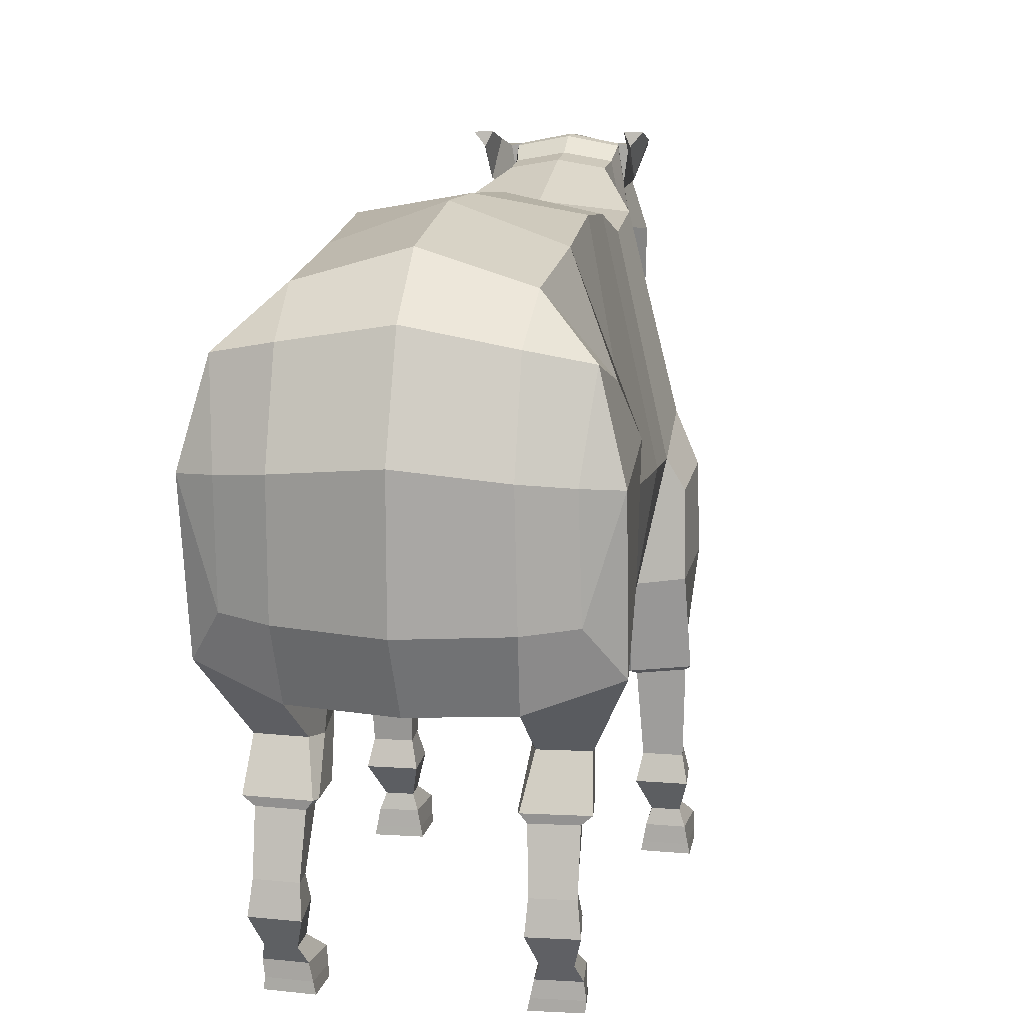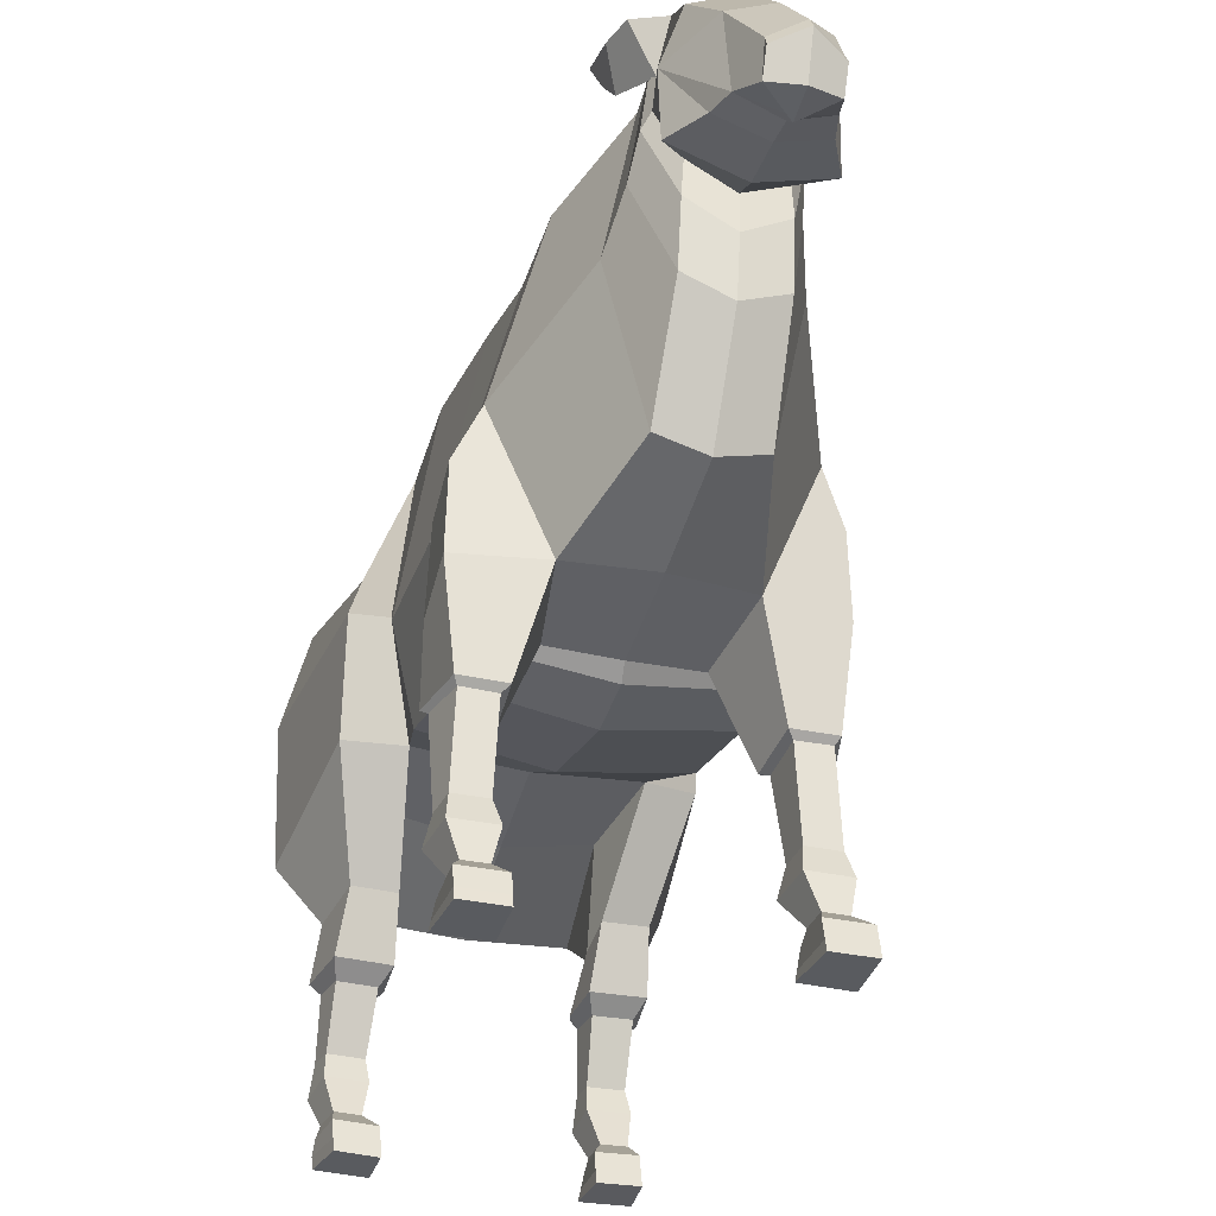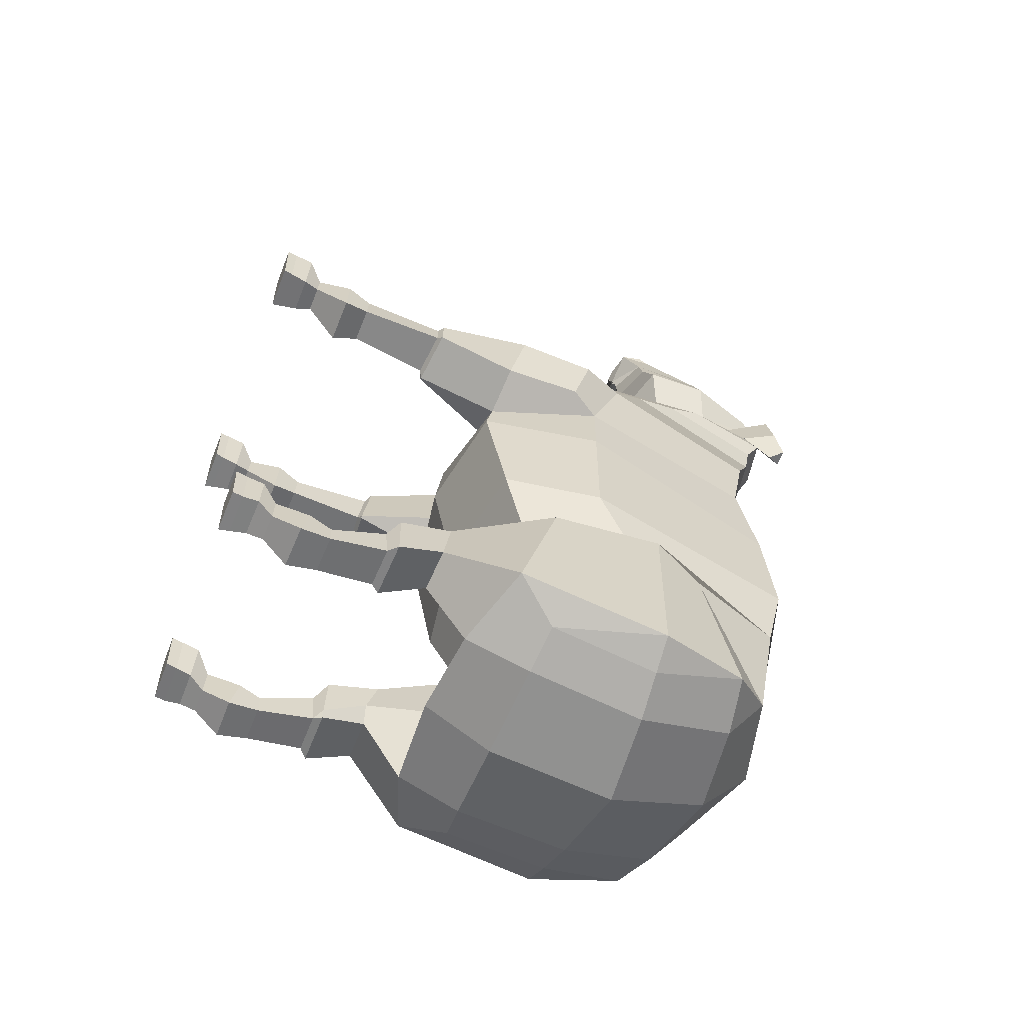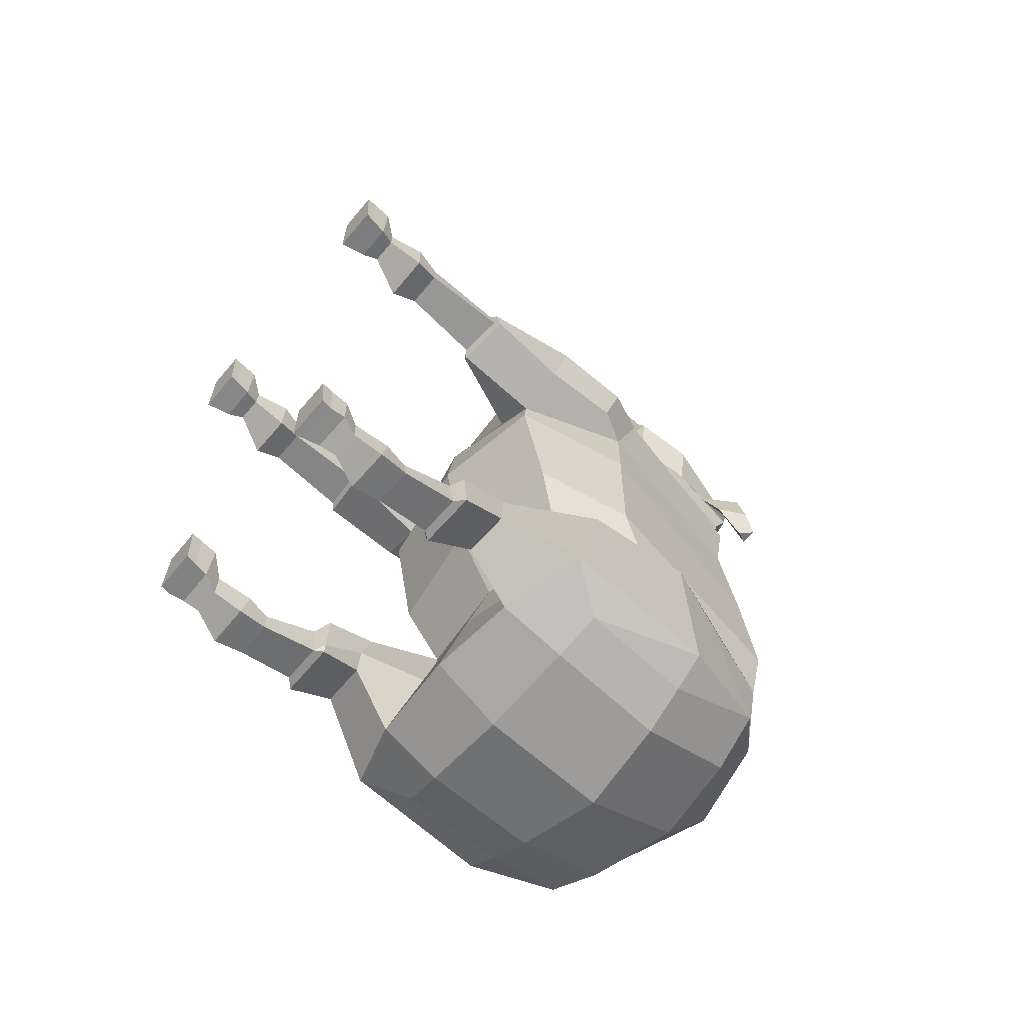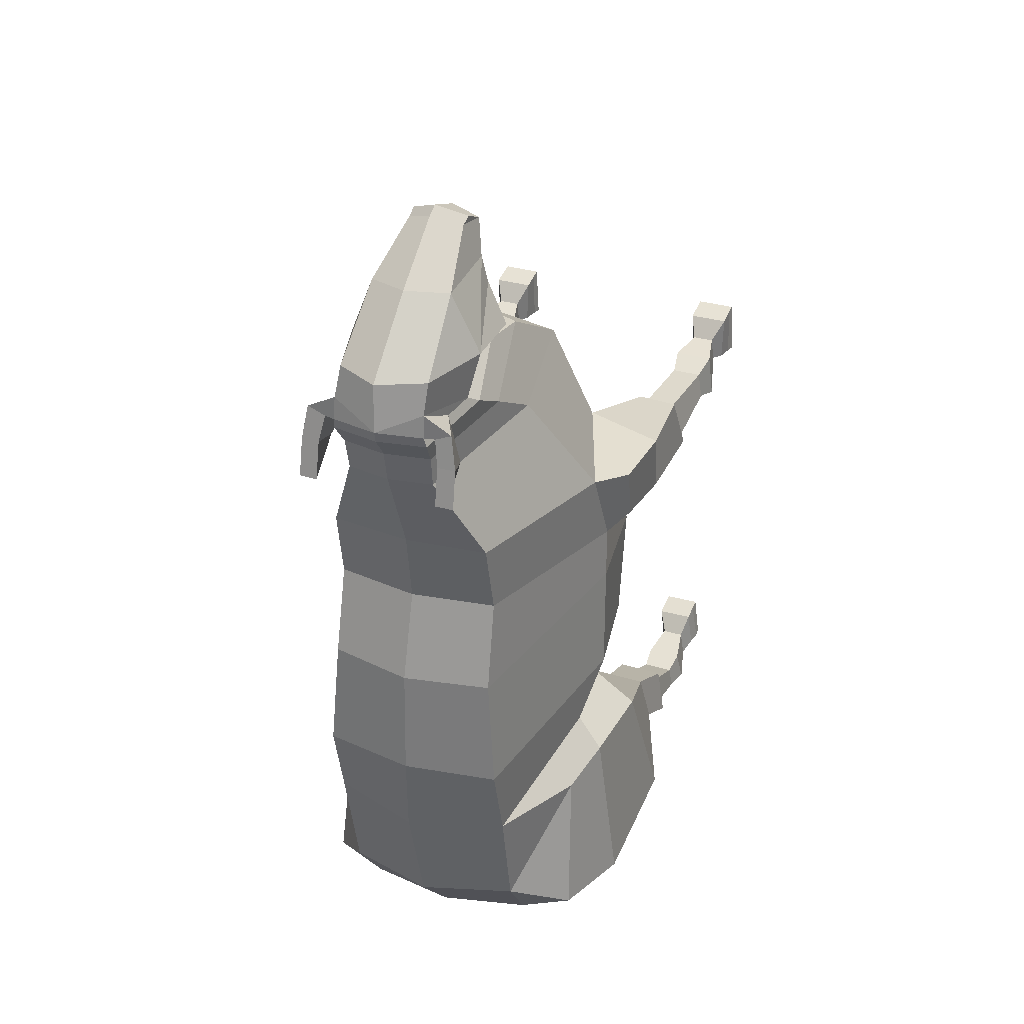
<metadata>
{"format":"obj","ext":"obj","renderer":"f3d","projection":"perspective","resolution":1024,"background":"white","views":[{"elev":9.4,"azim":-168.1,"up":"+Y"},{"elev":-32.1,"azim":-17.6,"up":"+Y"},{"elev":-57.4,"azim":68.2,"up":"+Z"},{"elev":-60.7,"azim":50.4,"up":"+Z"},{"elev":31.9,"azim":-156.8,"up":"+Z"}]}
</metadata>
<code>
o Sheep_Cylinder
v 0.7395 1.674 0.41
v 0.6477 2.023 -0.8349
v 0.8772 2.475 0.4117
v 0.7983 2.735 -0.7488
v 0.5732 3.918 0.2827
v 0.6417 3.818 -1.018
v 0.7516 1.823 -0.3162
v 0.8783 2.474 -0.36
v 0.6346 3.951 -0.4809
v 0.5325 1.898 -1.378
v 0.5905 1.345 -1.679
v 0.62 3.676 -1.809
v 0.5624 3.788 0.8774
v 0.8766 2.475 0.7777
v 0.4199 1.722 0.8162
v 0.5967 1.614 -2.091
v 0.8844 1.35 -1.675
v 0.5869 3.413 -2.181
v 0.6166 2.041 -2.239
v 0.5936 2.796 -2.338
v 0.3026 4.162 2.154
v 0.55 3.884 1.351
v 0.8557 2.694 1.305
v 0.5069 1.852 1.355
v 0.2951 4.124 1.946
v 0.5107 3.088 2.044
v 0.295 2.112 2.108
v 0.31 4.269 2.361
v 0.3685 3.74 2.396
v 0.2624 3.371 2.527
v 0.3014 4.166 2.693
v 0.4476 3.711 2.71
v 0.2532 3.248 3.149
v 0.2713 3.754 3.111
v 0.1861 3.37 3.397
v 0.191 3.3 3.431
v 0.191 3.143 3.361
v 0.9859 2.089 -0.9919
v 1.002 2.824 -0.917
v 0.9125 3.145 -1.085
v 1.104 1.79 -1.962
v 0.9462 3.348 -2.086
v 1.113 2.757 -2.133
v 0.9086 2.072 -2.134
v 0.8913 2.77 -2.234
v 0.8222 1.416 -1.31
v 0.5565 1.411 -1.313
v 0.5443 1.335 -1.539
v 0.2788 2.759 2.468
v 0.8154 0.9878 -1.575
v 0.5864 0.9837 -1.578
v 0.5736 0.9951 -1.802
v 0.8448 1 -1.798
v 0.8155 0.6402 -1.722
v 0.6037 0.6363 -1.725
v 0.5914 0.63 -1.868
v 0.8421 0.6346 -1.864
v 0.8325 0.4925 -1.673
v 0.5893 0.4881 -1.676
v 0.5767 0.4353 -1.895
v 0.8646 0.4405 -1.891
v 0.8106 -0.01021 -1.42
v 0.5676 -0.0143 -1.432
v 0.5566 -0.01305 -1.722
v 0.8441 -0.009928 -1.708
v 0.6325 0.2579 -1.786
v 0.6398 0.2702 -1.602
v 0.7902 0.273 -1.6
v 0.8124 0.2612 -1.783
v 0.5928 0.156 -1.722
v 0.5683 0.1702 -1.474
v 0.8135 0.1745 -1.463
v 0.8435 0.1601 -1.717
v 0.6831 1.738 0.6839
v 0.9895 1.761 0.8053
v 0.9771 2.283 0.8545
v 1.012 1.867 1.237
v 0.9987 2.392 1.236
v 0.7211 0.6423 0.9874
v 0.9595 0.6413 0.9877
v 0.936 0.6563 1.174
v 0.7346 0.6572 1.174
v 0.9637 0.4938 1.244
v 0.7025 0.4949 1.243
v 0.685 0.476 0.9459
v 0.9942 0.4746 0.9462
v 0.9713 -0.01038 1.467
v 0.7103 -0.01025 1.468
v 0.6917 -0.01002 1.122
v 0.9936 -0.01036 1.112
v 0.7539 0.2601 1.133
v 0.764 0.2727 1.289
v 0.9081 0.2721 1.288
v 0.924 0.2594 1.132
v 0.7232 0.1589 1.12
v 0.708 0.1744 1.424
v 0.9714 0.1741 1.424
v 0.9604 0.1585 1.111
v 0.9124 1.208 1.175
v 0.981 1.186 0.9253
v 0.6927 1.158 0.8961
v 0.7073 1.203 1.174
v 0.4358 3.276 2.717
v 0.3002 3.254 2.983
v 0.703 0.04873 1.121
v 0.7097 0.05404 1.453
v 0.9716 0.05391 1.453
v 0.9819 0.04841 1.112
v 0.5709 0.05536 -1.722
v 0.568 0.06034 -1.449
v 0.8082 0.06457 -1.436
v 0.8337 0.05851 -1.71
v 0.4396 3.414 2.22
v 0.9366 1.246 1.21
v 1.015 1.214 0.8937
v 0.6679 1.239 1.216
v 0.6458 1.179 0.8603
v 0.6613 1.18 0.8526
v 0.5159 1.045 -1.76
v 0.5334 1.063 -1.457
v 0.8561 1.069 -1.453
v 0.9082 1.055 -1.809
v 0.5337 1.048 -1.814
v 0.2757 3.154 2.523
v 0.322 4.254 2.293
v 0.411 3.653 2.341
v 0.3391 3.971 2.378
v 0.3061 4.254 2.511
v 0.3811 4.255 2.363
v 0.4958 4.263 2.416
v 0.4564 4.053 2.11
v 0.4122 4.3 2.192
v 0.5331 4.297 2.193
v 0.4598 4.257 1.928
v 0.4156 4.35 1.941
v 0.5365 4.346 1.942
v -1.3e-05 1.553 0.4101
v 8e-06 1.963 -0.8108
v -0.7395 1.674 0.41
v -0.6477 2.022 -0.8351
v -0.8775 2.475 0.4117
v -0.7952 2.733 -0.7465
v -0.5732 3.918 0.2827
v -0.6326 3.814 -1.008
v 0 4.039 0.2827
v 0.004312 4.043 -1.003
v 0 1.701 -0.3159
v -0.7517 1.823 -0.3163
v -0.879 2.474 -0.3602
v -0.6284 3.95 -0.4773
v 0.002856 4.06 -0.4741
v 0.000132 1.791 -1.359
v -0.5323 1.897 -1.378
v -0.5905 1.344 -1.679
v -0.6268 3.659 -1.767
v -0.005769 3.853 -1.785
v -0.5621 3.788 0.8772
v -0.8764 2.475 0.7777
v -0.4199 1.722 0.8162
v -1.2e-05 1.712 0.8164
v -0.5956 1.613 -2.091
v 0.002845 1.572 -2.076
v -0.8844 1.349 -1.675
v -0.6138 3.395 -2.136
v -0.6137 2.035 -2.229
v 0.001261 2.015 -2.326
v -0.01647 2.849 -2.409
v -0.6106 2.779 -2.298
v -0.3026 4.162 2.154
v -0.55 3.884 1.351
v -0.8557 2.694 1.305
v -0.5069 1.852 1.355
v -4e-06 1.838 1.426
v -0.2951 4.124 1.946
v -0.5106 3.088 2.044
v -0.295 2.112 2.108
v -6e-06 2.036 2.108
v -0.31 4.269 2.361
v -0.3685 3.74 2.396
v -0.2624 3.371 2.527
v 0 3.222 2.538
v 0 4.317 2.69
v -0.3014 4.166 2.693
v -0.4476 3.711 2.71
v -0.2532 3.248 3.149
v 0 3.145 3.15
v 0 3.868 3.129
v -0.2713 3.754 3.111
v 0 3.39 3.511
v 0 3.468 3.463
v -0.1861 3.37 3.397
v -0.191 3.3 3.431
v 0 3.124 3.416
v -0.191 3.143 3.361
v 0 3.071 3.225
v 0 3.112 3.22
v -0.986 2.088 -0.9925
v -0.9943 2.82 -0.9102
v -0.8935 3.136 -1.064
v -1.103 1.788 -1.962
v -0.9612 3.322 -2.024
v -1.112 2.735 -2.089
v -0.9051 2.066 -2.124
v -0.8972 2.752 -2.193
v -0.8224 1.415 -1.311
v -0.5567 1.41 -1.314
v -0.5443 1.335 -1.54
v -0.2788 2.759 2.468
v 0 2.647 2.474
v -0.8155 0.9869 -1.576
v -0.5864 0.9827 -1.579
v -0.5736 0.9942 -1.802
v -0.8448 0.9991 -1.799
v -0.8155 0.6393 -1.723
v -0.6037 0.6354 -1.726
v -0.5914 0.6291 -1.868
v -0.8421 0.6336 -1.865
v -0.8325 0.4916 -1.674
v -0.5893 0.4871 -1.677
v -0.5767 0.4343 -1.896
v -0.8647 0.4396 -1.892
v -0.8161 -0.01044 -1.422
v -0.5678 -0.01503 -1.433
v -0.5575 -0.01393 -1.723
v -0.8548 -0.009667 -1.711
v -0.6326 0.257 -1.786
v -0.6381 0.2694 -1.602
v -0.7881 0.2721 -1.6
v -0.8124 0.2603 -1.784
v -0.5931 0.1551 -1.723
v -0.5679 0.1694 -1.475
v -0.8176 0.1743 -1.464
v -0.8489 0.1595 -1.719
v -0.6832 1.738 0.684
v -1.2e-05 1.609 0.7644
v -0.9895 1.761 0.8053
v -0.9771 2.283 0.8545
v -1.012 1.868 1.237
v -0.9988 2.392 1.236
v -0.7211 0.6425 0.9874
v -0.9595 0.6415 0.9876
v -0.936 0.6565 1.174
v -0.7346 0.6574 1.174
v -0.9637 0.494 1.244
v -0.7026 0.4951 1.243
v -0.685 0.4762 0.9459
v -0.9942 0.4749 0.9461
v -0.9715 -0.01031 1.468
v -0.71 -0.01027 1.467
v -0.6909 -0.009889 1.121
v -0.993 -0.01017 1.111
v -0.7542 0.2603 1.134
v -0.7643 0.2729 1.289
v -0.9082 0.2723 1.289
v -0.924 0.2597 1.132
v -0.7224 0.159 1.118
v -0.7076 0.1744 1.423
v -0.972 0.1743 1.425
v -0.9599 0.1587 1.111
v -0.9124 1.208 1.174
v -0.981 1.186 0.9253
v -0.6927 1.158 0.896
v -0.7073 1.203 1.174
v -0.01761 3.508 -2.18
v 0 3.159 2.695
v -0.4358 3.276 2.717
v 0 3.16 2.982
v -0.3002 3.254 2.983
v -0.7022 0.04888 1.12
v -0.7094 0.05402 1.452
v -0.972 0.05402 1.453
v -0.9814 0.04861 1.111
v -0.5721 0.05444 -1.723
v -0.568 0.05959 -1.45
v -0.8166 0.06434 -1.439
v -0.8629 0.05917 -1.717
v -0 3.942 1.351
v 0 4.174 1.946
v 0 3.878 0.8767
v 0 4.329 2.362
v -0.4396 3.414 2.22
v 0 4.214 2.154
v -0.9366 1.246 1.21
v -1.015 1.214 0.8937
v -0.6679 1.239 1.216
v -0.6459 1.179 0.8604
v -0.6614 1.18 0.8526
v -0.5159 1.044 -1.76
v -0.5334 1.062 -1.458
v -0.8561 1.068 -1.453
v -0.9082 1.054 -1.809
v -0.5337 1.048 -1.814
v -0.2757 3.154 2.523
v -0.322 4.254 2.293
v 0 2.997 2.534
v -0.411 3.653 2.341
v 0 4.315 2.294
v -0.3391 3.971 2.378
v -0.3061 4.254 2.511
v -0.3811 4.255 2.363
v -0.4958 4.263 2.416
v -0.4564 4.053 2.11
v -0.4122 4.3 2.192
v -0.5331 4.297 2.193
v -0.4598 4.257 1.928
v -0.4156 4.35 1.941
v -0.5365 4.346 1.942
f 147 138 2 7
f 7 2 4 8
f 8 4 6 9
f 9 6 146 151
f 5 9 151 145
f 5 145 279 13
f 3 8 9 5
f 1 7 8 3
f 137 147 7 1
f 6 4 39 40
f 2 138 152 10
f 2 10 48 47
f 146 6 12 156
f 12 18 264 156
f 16 19 44 41
f 13 279 277 22
f 38 2 47 46
f 18 12 42
f 3 5 13 14
f 1 3 14 74
f 137 1 74 235
f 38 41 43 39
f 19 20 45 44
f 166 19 16 162
f 167 20 19 166
f 152 162 16 10
f 14 13 22 23
f 160 15 24 173
f 23 22 25 26
f 24 23 26 27
f 22 277 278 25
f 173 24 27 177
f 295 124 30 181
f 126 125 28 127 29
f 125 297 280 28
f 124 126 29 30
f 39 43 42 40
f 38 46 17 41
f 44 45 43
f 41 44 43
f 43 45 42
f 20 18 42 45
f 4 2 38 39
f 121 120 51 50
f 120 119 52 51
f 121 50 53 122
f 16 41 17 11
f 27 26 113 49
f 10 16 11 48
f 26 25 21 113
f 119 123 52
f 177 27 49 209
f 25 278 282 21
f 40 12 6
f 74 14 76 75
f 235 74 15 160
f 75 76 78 77
f 23 24 77 78
f 14 23 78 76
f 42 12 40
f 116 117 101 102
f 115 114 99 100
f 115 100 101 118
f 118 101 117
f 116 102 99 114
f 264 18 20 167
f 123 122 53 52
f 24 116 114 77
f 74 118 117 15
f 75 115 118 74
f 75 77 114 115
f 24 15 117 116
f 11 17 122 123
f 48 11 123 119
f 46 121 122 17
f 47 48 119 120
f 46 47 120 121
f 49 113 126 124
f 21 282 297 125
f 113 21 125 126
f 209 49 124 295
f 147 148 140 138
f 148 149 142 140
f 149 150 144 142
f 150 151 146 144
f 143 145 151 150
f 143 157 279 145
f 141 143 150 149
f 139 141 149 148
f 137 139 148 147
f 144 199 198 142
f 140 153 152 138
f 140 206 207 153
f 146 156 155 144
f 155 156 264 164
f 161 200 203 165
f 157 170 277 279
f 197 205 206 140
f 164 201 155
f 141 158 157 143
f 139 234 158 141
f 137 235 234 139
f 197 198 202 200
f 165 203 204 168
f 166 162 161 165
f 167 166 165 168
f 152 153 161 162
f 158 171 170 157
f 160 173 172 159
f 171 175 174 170
f 172 176 175 171
f 170 174 278 277
f 173 177 176 172
f 295 181 180 293
f 296 179 298 178 294
f 294 178 280 297
f 293 180 179 296
f 198 199 201 202
f 197 200 163 205
f 203 202 204
f 200 202 203
f 202 201 204
f 168 204 201 164
f 142 198 197 140
f 290 210 211 289
f 289 211 212 288
f 290 291 213 210
f 161 154 163 200
f 176 208 281 175
f 153 207 154 161
f 175 281 169 174
f 288 212 292
f 177 209 208 176
f 174 169 282 278
f 199 144 155
f 234 236 237 158
f 235 160 159 234
f 236 238 239 237
f 171 239 238 172
f 158 237 239 171
f 201 199 155
f 285 263 262 286
f 284 261 260 283
f 284 287 262 261
f 287 286 262
f 285 283 260 263
f 264 167 168 164
f 292 212 213 291
f 172 238 283 285
f 234 159 286 287
f 236 234 287 284
f 236 284 283 238
f 172 285 286 159
f 154 292 291 163
f 207 288 292 154
f 205 163 291 290
f 206 289 288 207
f 205 290 289 206
f 208 293 296 281
f 169 294 297 282
f 281 296 294 169
f 209 295 293 208
f 181 30 103 265
f 29 127 128
f 28 280 128
f 30 29 32 103
f 32 31 34
f 33 34 35
f 34 187 190 35
f 35 190 189 36
f 36 189 193 37
f 37 193 195 196
f 196 195 186 33
f 36 37 35
f 196 33 37
f 33 35 37
f 52 53 57 56
f 56 57 61 60
f 53 50 54 57
f 51 52 56 55
f 50 51 55 54
f 110 109 64 63
f 55 56 60 59
f 54 55 59 58
f 57 54 58 61
f 63 64 65 62
f 111 110 63 62
f 112 111 62 65
f 109 112 65 64
f 60 61 69 66
f 61 58 68 69
f 58 59 67 68
f 59 60 66 67
f 66 69 73 70
f 69 68 72 73
f 68 67 71 72
f 67 66 70 71
f 102 82 81 99
f 79 82 102 101
f 79 80 86 85
f 106 105 89 88
f 82 79 85 84
f 81 82 84 83
f 80 81 83 86
f 88 89 90 87
f 107 106 88 87
f 108 107 87 90
f 105 108 90 89
f 85 86 94 91
f 86 83 93 94
f 83 84 92 93
f 84 85 91 92
f 91 94 98 95
f 94 93 97 98
f 93 92 96 97
f 92 91 95 96
f 99 81 80 100
f 101 100 80 79
f 104 32 33
f 267 104 33 186
f 103 32 104
f 34 33 32
f 265 103 104 267
f 187 34 31 182
f 95 98 108 105
f 98 97 107 108
f 97 96 106 107
f 96 95 105 106
f 70 73 112 109
f 73 72 111 112
f 72 71 110 111
f 71 70 109 110
f 130 127 131 133
f 128 127 130
f 28 128 130 129
f 127 28 129
f 133 131 134 136
f 129 130 133 132
f 127 129 132 131
f 136 134 135
f 132 133 136 135
f 131 132 135 134
f 128 31 32 29
f 128 280 182 31
f 181 265 266 180
f 179 299 298
f 178 299 280
f 180 266 184 179
f 184 188 183
f 185 191 188
f 188 191 190 187
f 191 192 189 190
f 192 194 193 189
f 194 196 195 193
f 196 185 186 195
f 192 191 194
f 196 194 185
f 185 194 191
f 212 216 217 213
f 216 220 221 217
f 213 217 214 210
f 211 215 216 212
f 210 214 215 211
f 274 223 224 273
f 215 219 220 216
f 214 218 219 215
f 217 221 218 214
f 223 222 225 224
f 275 222 223 274
f 276 225 222 275
f 273 224 225 276
f 220 226 229 221
f 221 229 228 218
f 218 228 227 219
f 219 227 226 220
f 226 230 233 229
f 229 233 232 228
f 228 232 231 227
f 227 231 230 226
f 263 260 242 243
f 240 262 263 243
f 240 246 247 241
f 270 249 250 269
f 243 245 246 240
f 242 244 245 243
f 241 247 244 242
f 249 248 251 250
f 271 248 249 270
f 272 251 248 271
f 269 250 251 272
f 246 252 255 247
f 247 255 254 244
f 244 254 253 245
f 245 253 252 246
f 252 256 259 255
f 255 259 258 254
f 254 258 257 253
f 253 257 256 252
f 260 261 241 242
f 262 240 241 261
f 268 185 184
f 267 186 185 268
f 266 268 184
f 188 184 185
f 265 267 268 266
f 187 182 183 188
f 256 269 272 259
f 259 272 271 258
f 258 271 270 257
f 257 270 269 256
f 230 273 276 233
f 233 276 275 232
f 232 275 274 231
f 231 274 273 230
f 301 304 302 298
f 299 301 298
f 178 300 301 299
f 298 300 178
f 304 307 305 302
f 300 303 304 301
f 298 302 303 300
f 307 306 305
f 303 306 307 304
f 302 305 306 303
f 299 179 184 183
f 299 183 182 280

</code>
